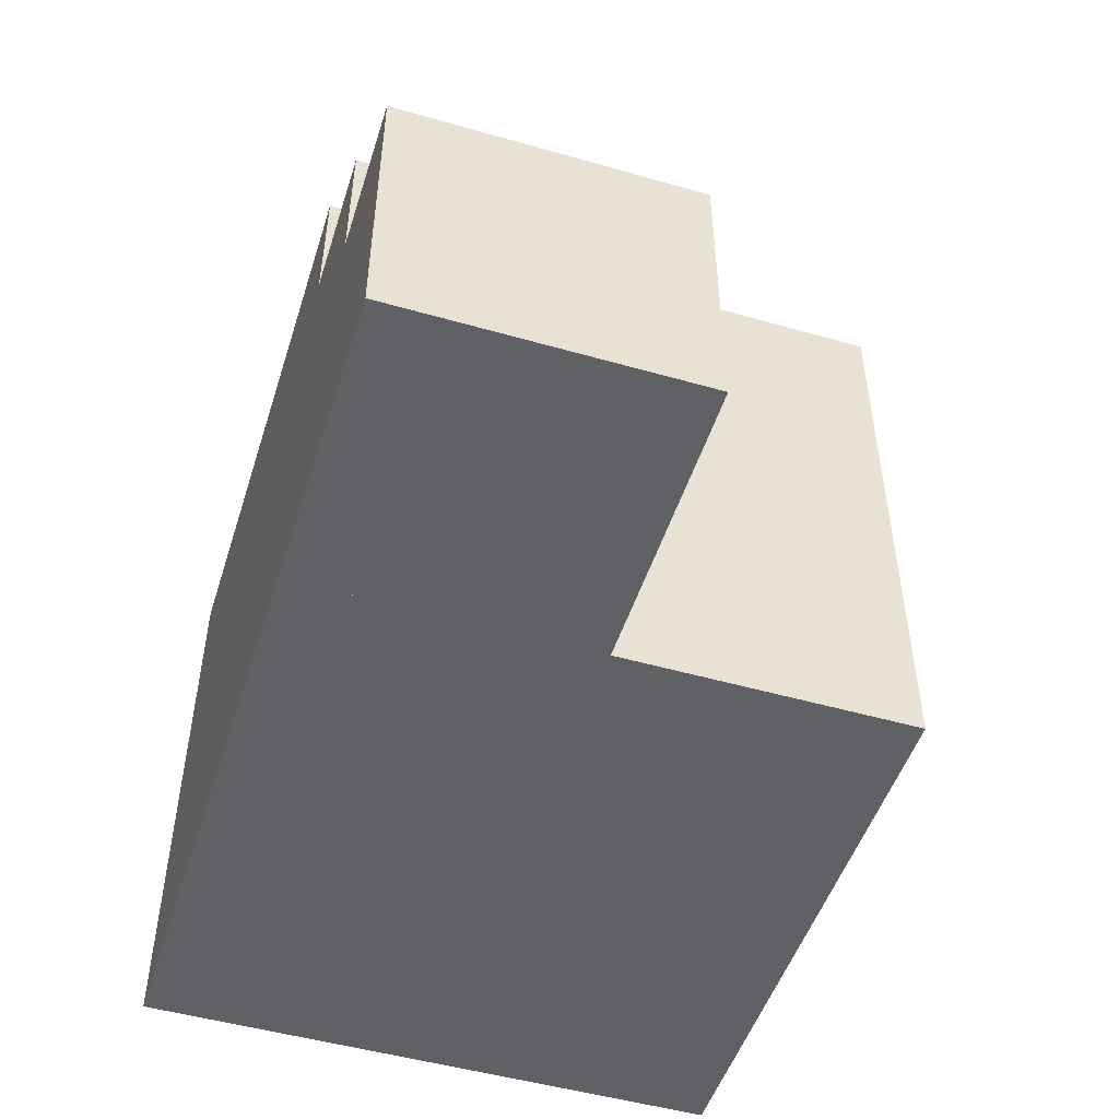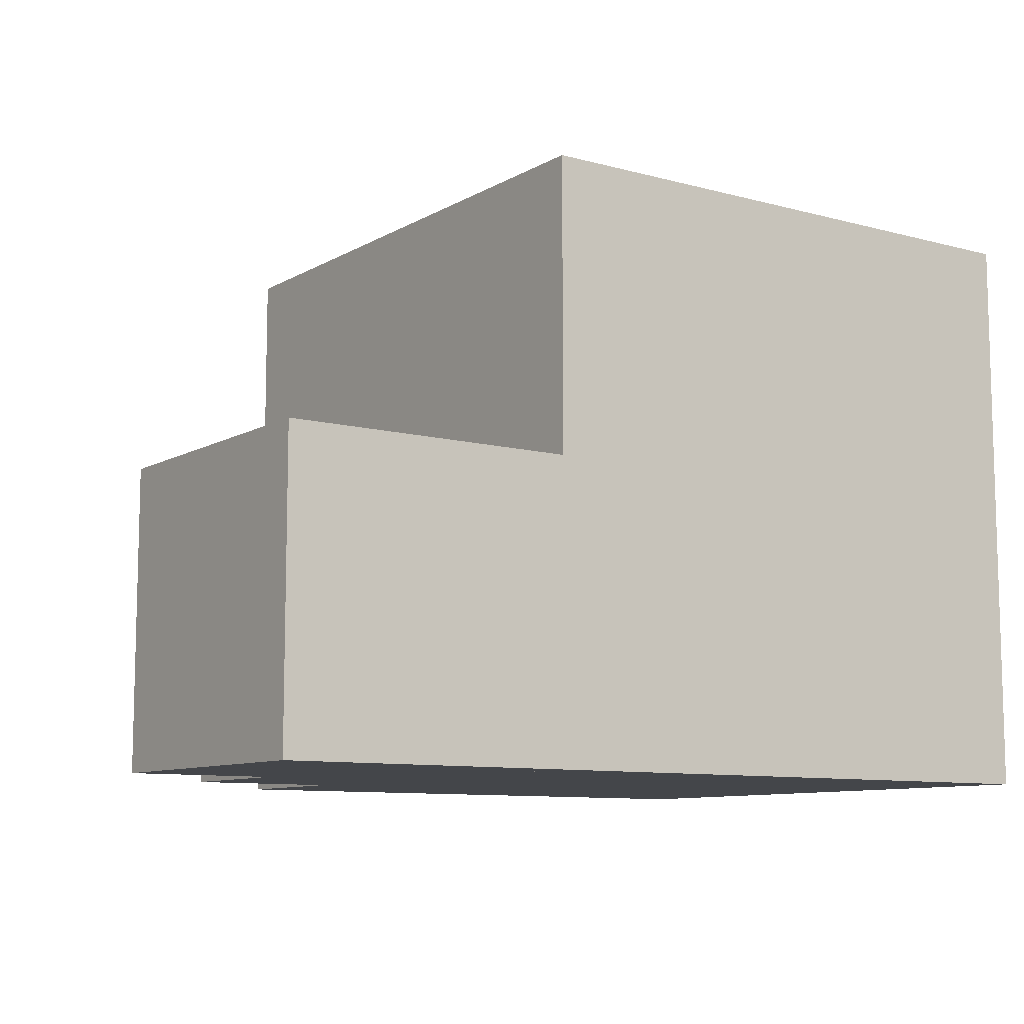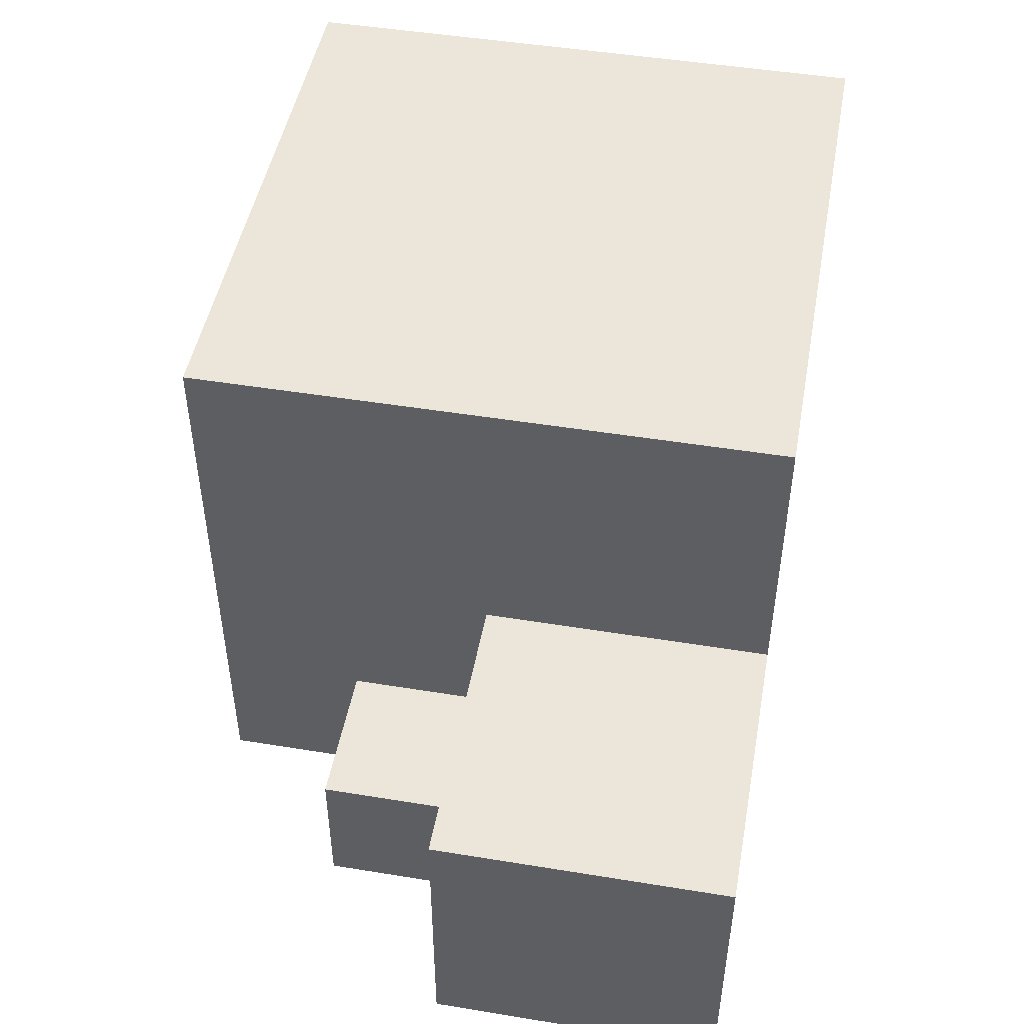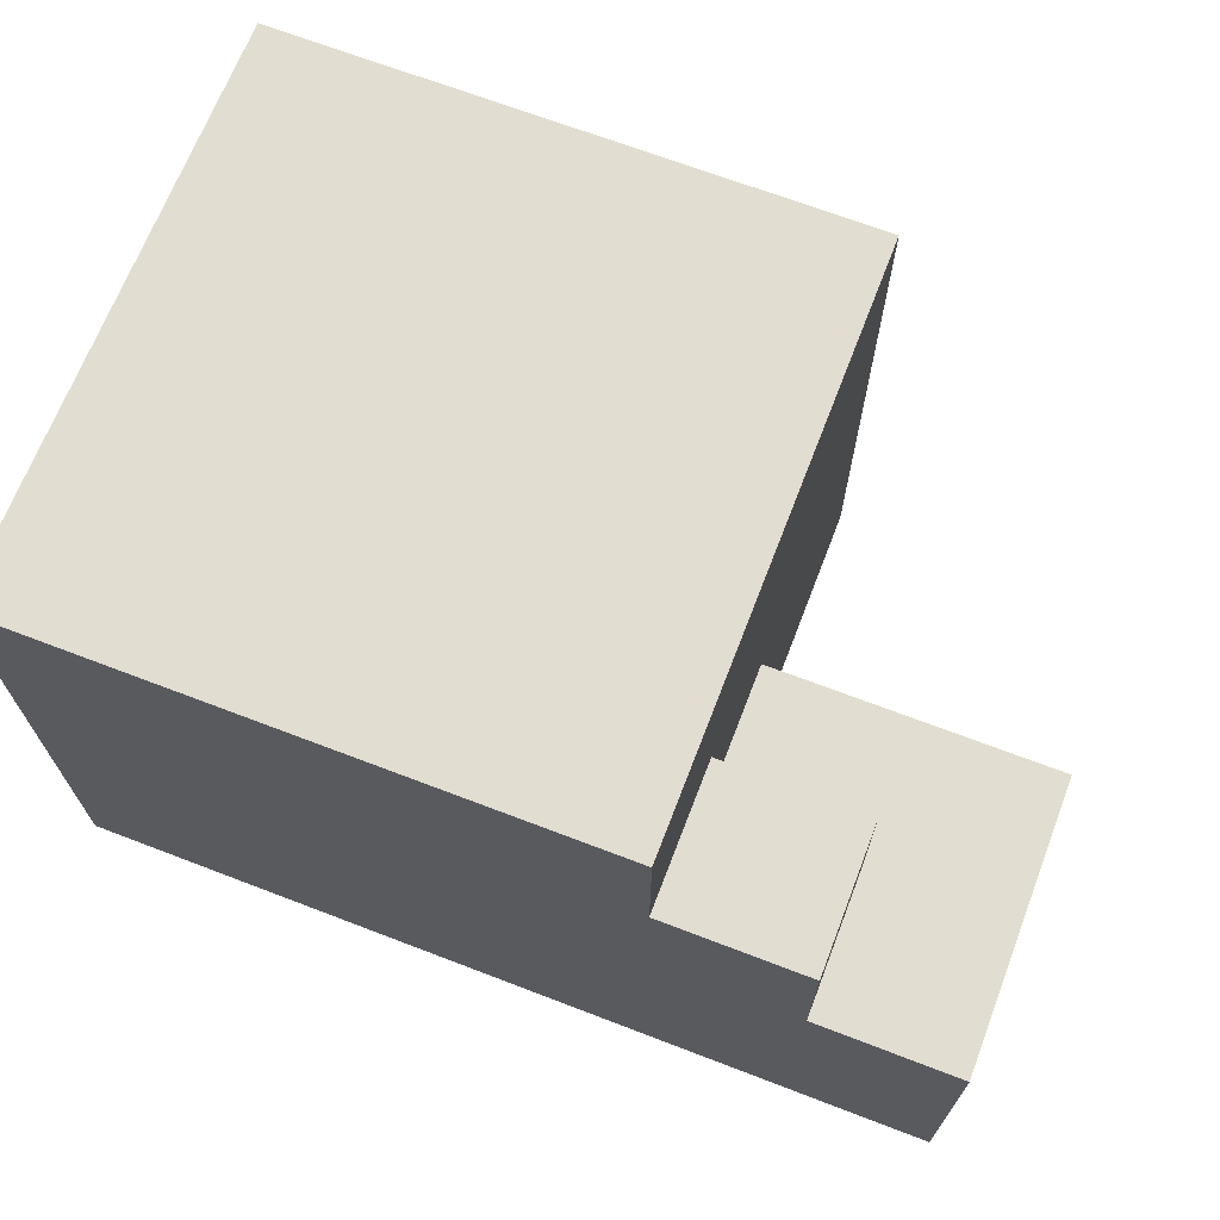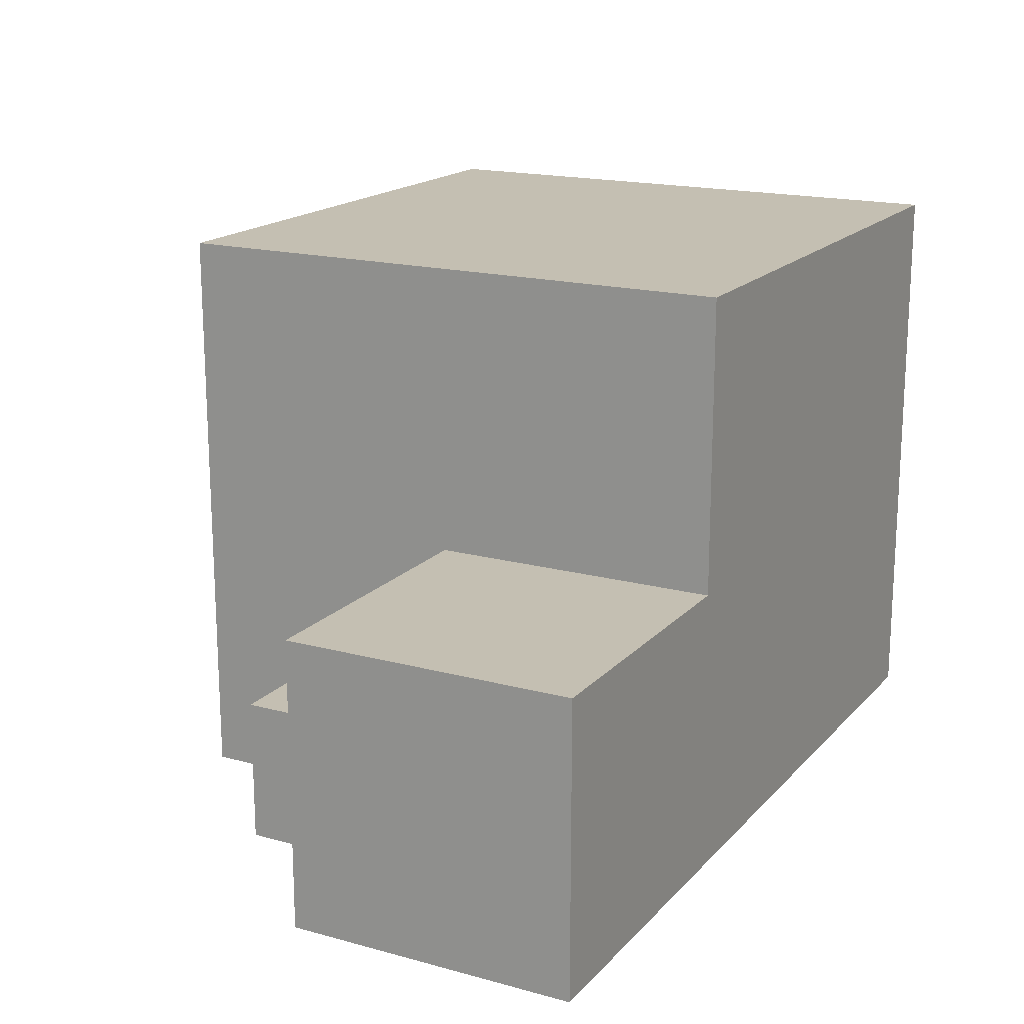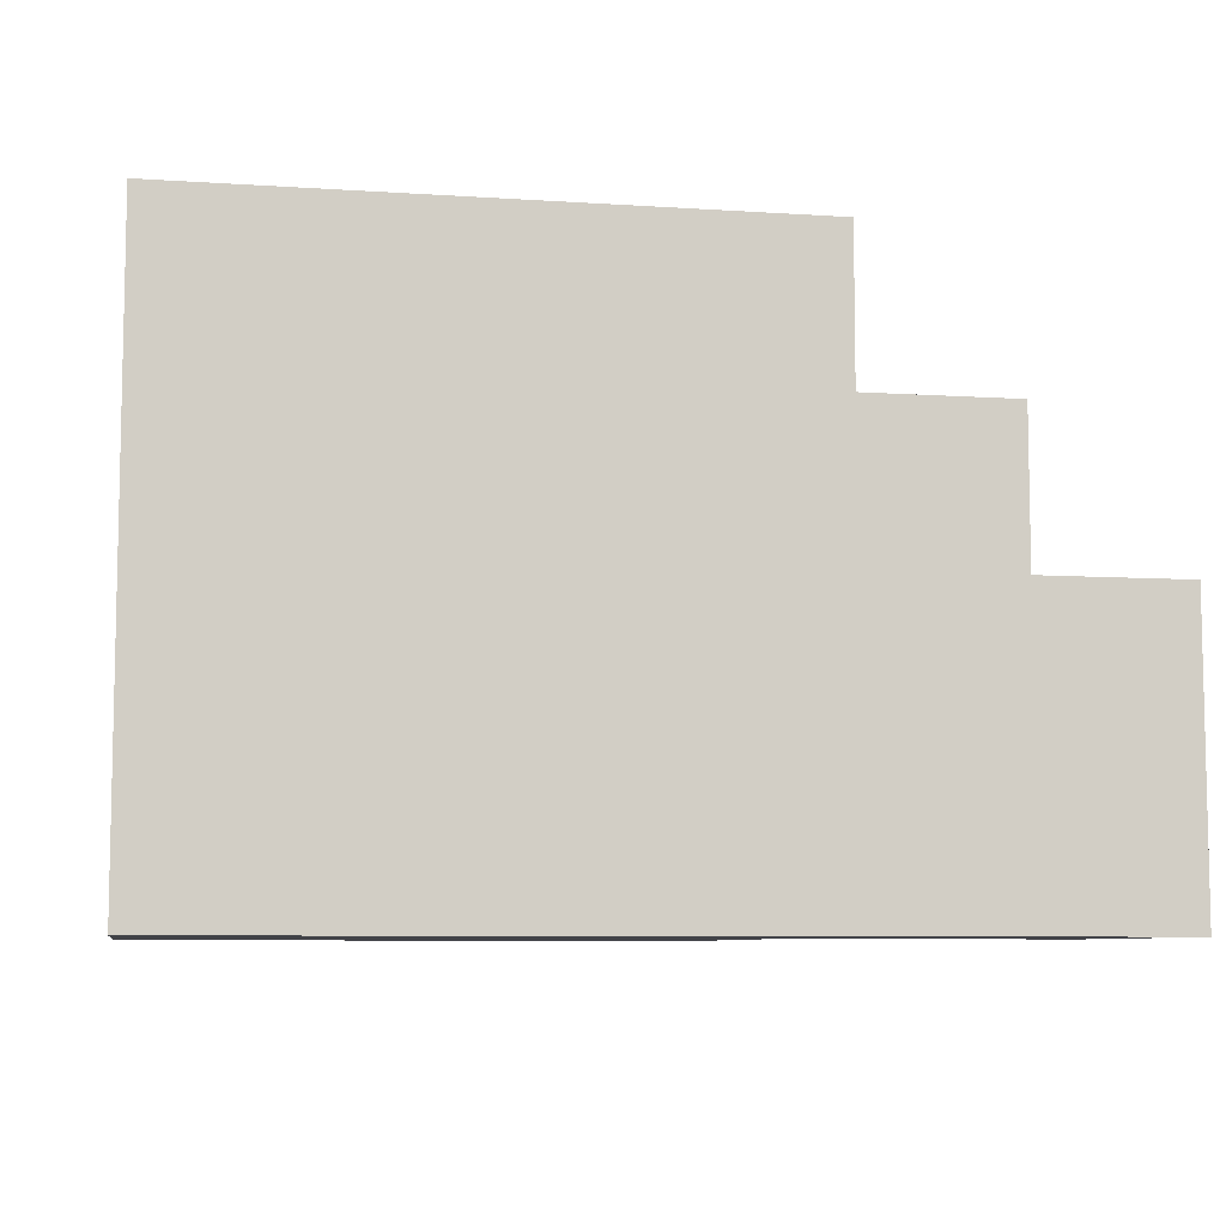
<metadata>
{"format":"obj","ext":"obj","renderer":"f3d","projection":"perspective","resolution":1024,"background":"white","views":[{"elev":-49.8,"azim":72.5,"up":"+Z"},{"elev":-9.5,"azim":145.0,"up":"+Y"},{"elev":47.9,"azim":100.4,"up":"+Y"},{"elev":68.4,"azim":21.0,"up":"+Z"},{"elev":17.6,"azim":118.1,"up":"+Y"},{"elev":-7.6,"azim":-10.5,"up":"+Z"}]}
</metadata>
<code>
v  -3.937 0 3.937
v  -3.937 0 -3.937
v  3.937 0 -3.937
v  3.937 0 3.937
v  -3.937 7.874 3.937
v  3.937 7.874 3.937
v  3.937 7.874 -3.937
v  -3.937 7.874 -3.937
v  3.937 0 -0
v  3.937 0 -3.937
v  7.874 0 -3.937
v  7.874 0 -0
v  3.937 3.937 -0
v  7.874 3.937 -0
v  7.874 3.937 -3.937
v  3.937 3.937 -3.937
v  3.937 0 1.969
v  3.937 0 -0
v  5.906 0 -0
v  5.906 0 1.969
v  3.937 1.969 1.969
v  5.906 1.969 1.969
v  5.906 1.969 -0
v  3.937 1.969 -0
g Box001
f 1 2 3
f 3 4 1
f 5 6 7
f 7 8 5
f 1 4 6
f 6 5 1
f 4 3 7
f 7 6 4
f 3 2 8
f 8 7 3
f 2 1 5
f 5 8 2
f 9 10 11
f 11 12 9
f 13 14 15
f 15 16 13
f 9 12 14
f 14 13 9
f 12 11 15
f 15 14 12
f 11 10 16
f 16 15 11
f 10 9 13
f 13 16 10
f 17 18 19
f 19 20 17
f 21 22 23
f 23 24 21
f 17 20 22
f 22 21 17
f 20 19 23
f 23 22 20
f 19 18 24
f 24 23 19
f 18 17 21
f 21 24 18

</code>
